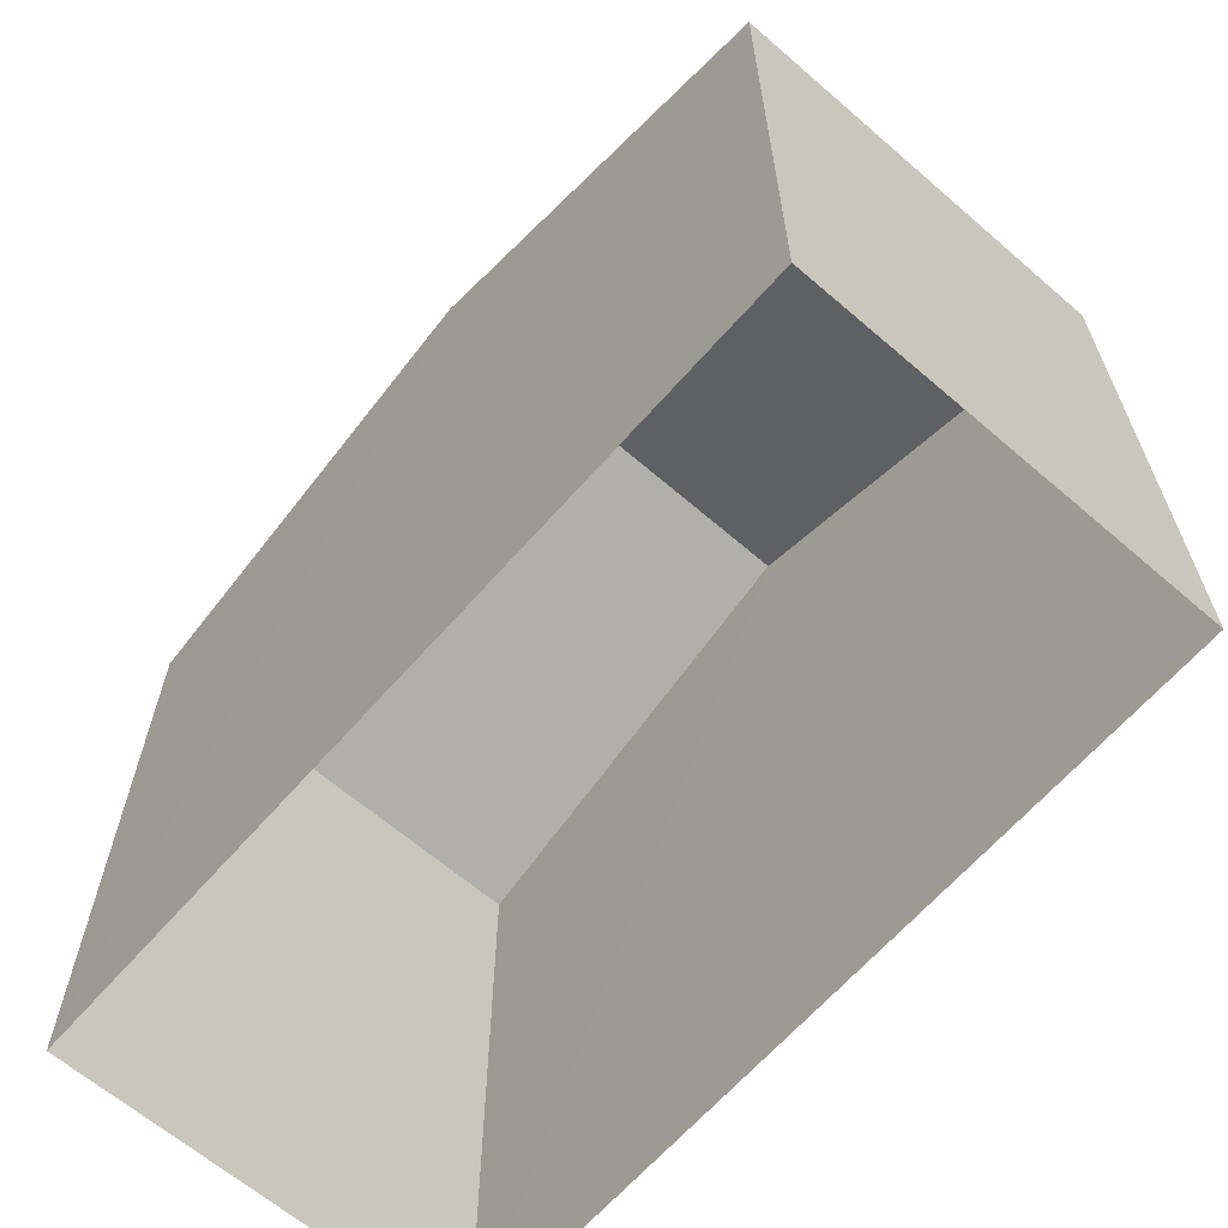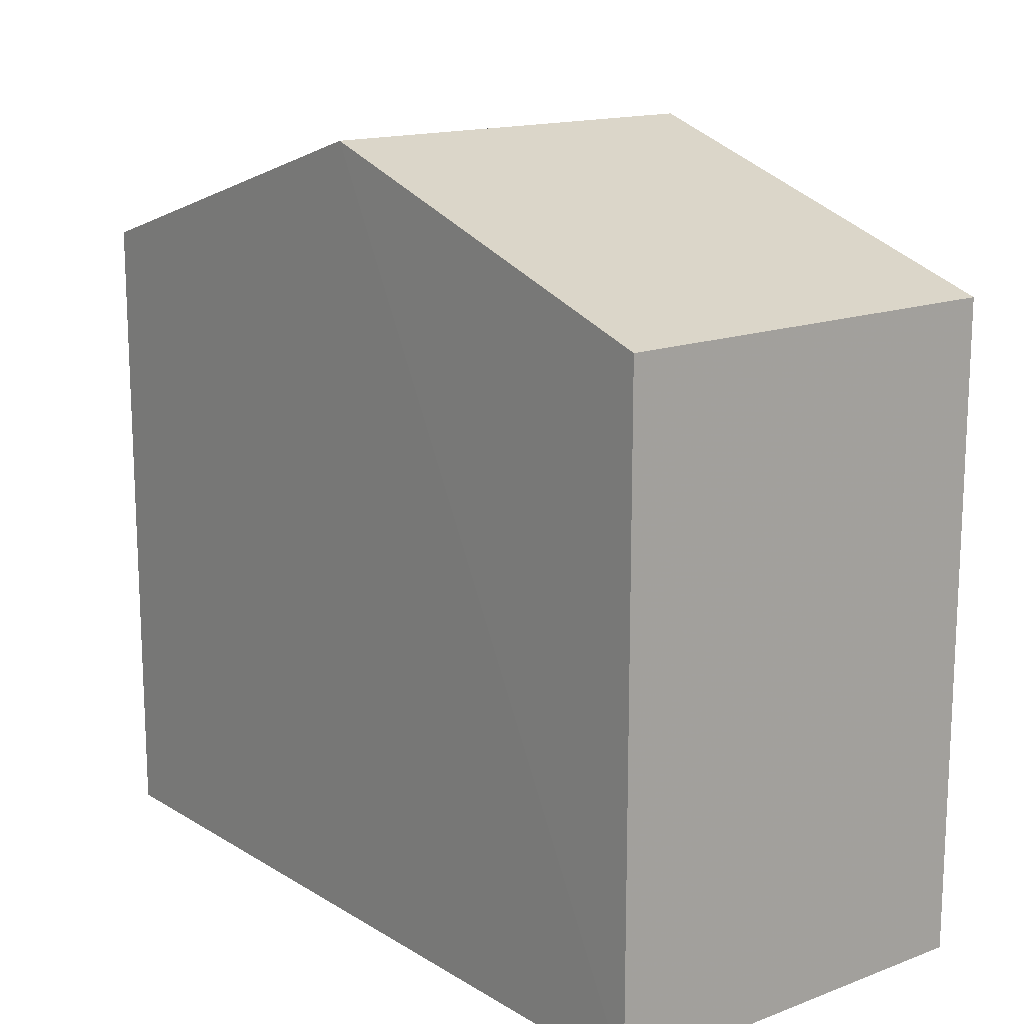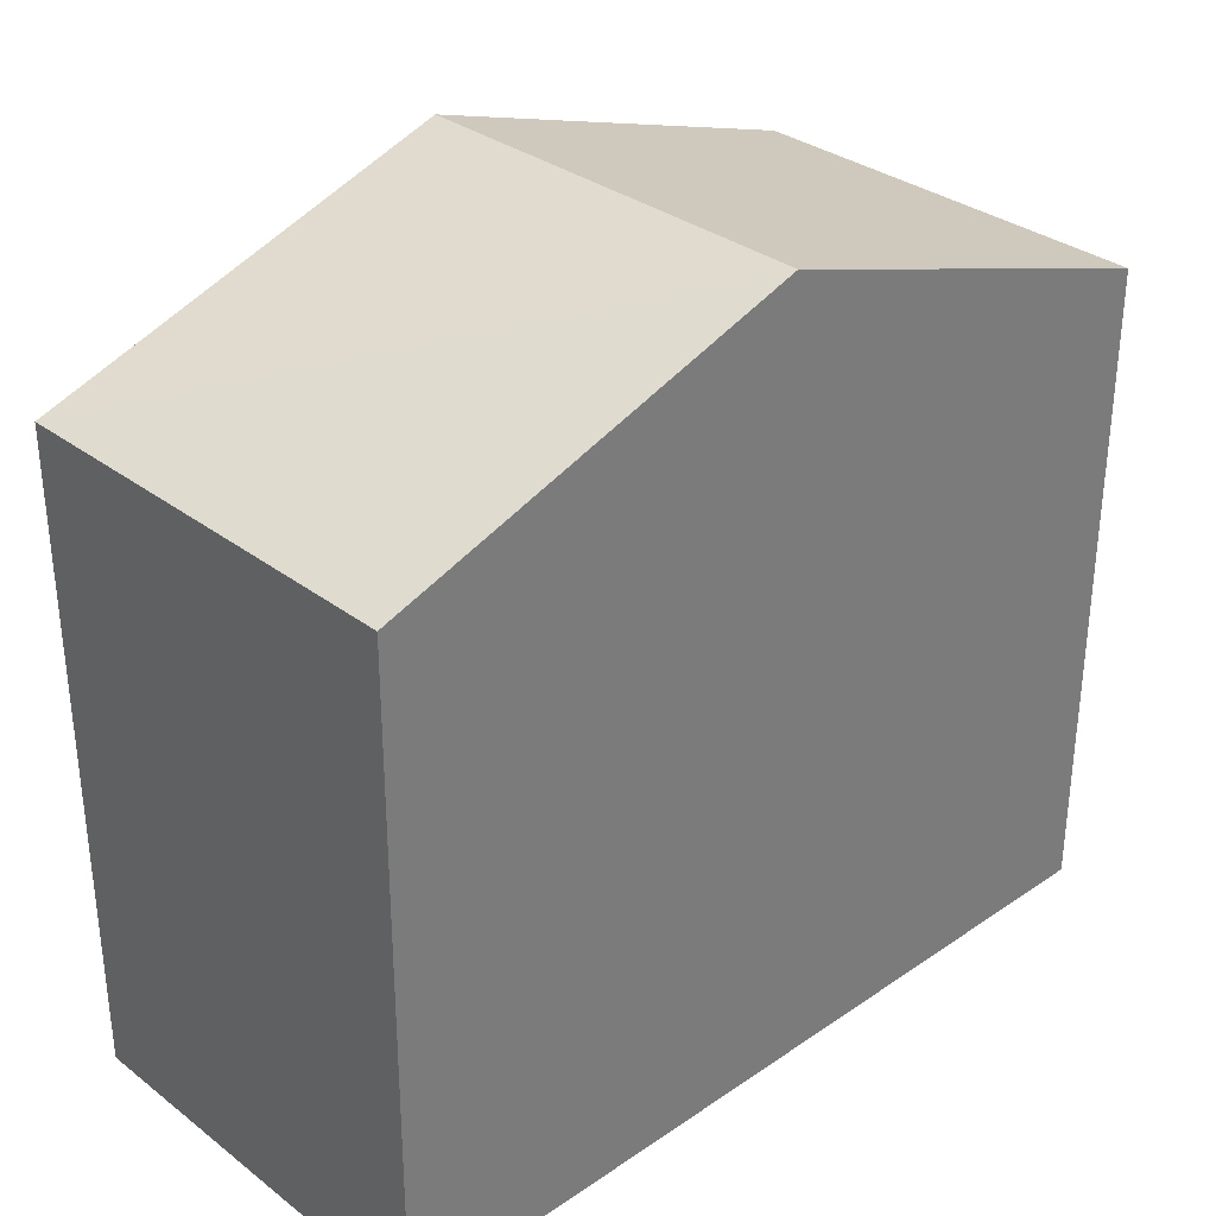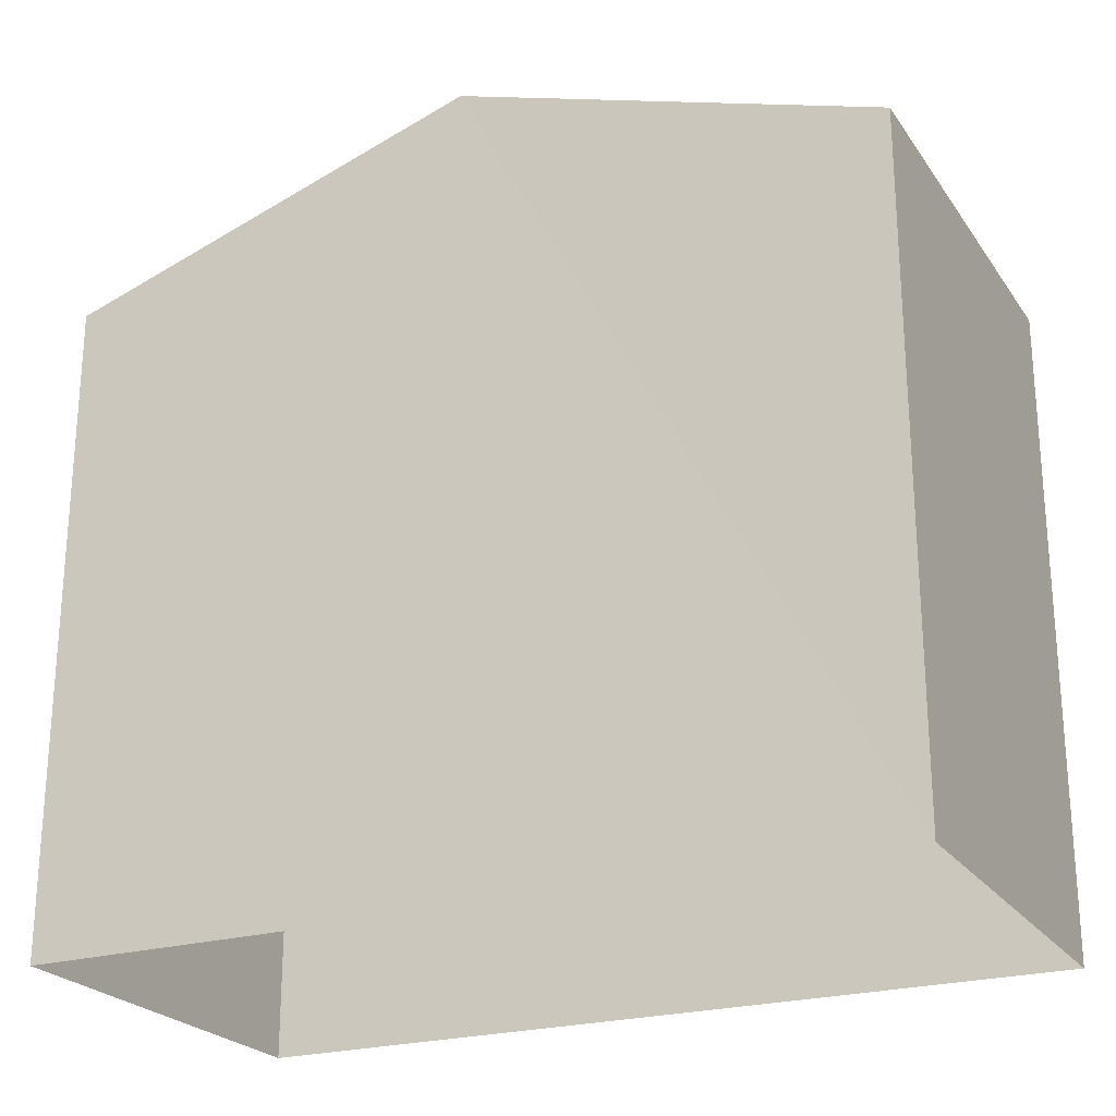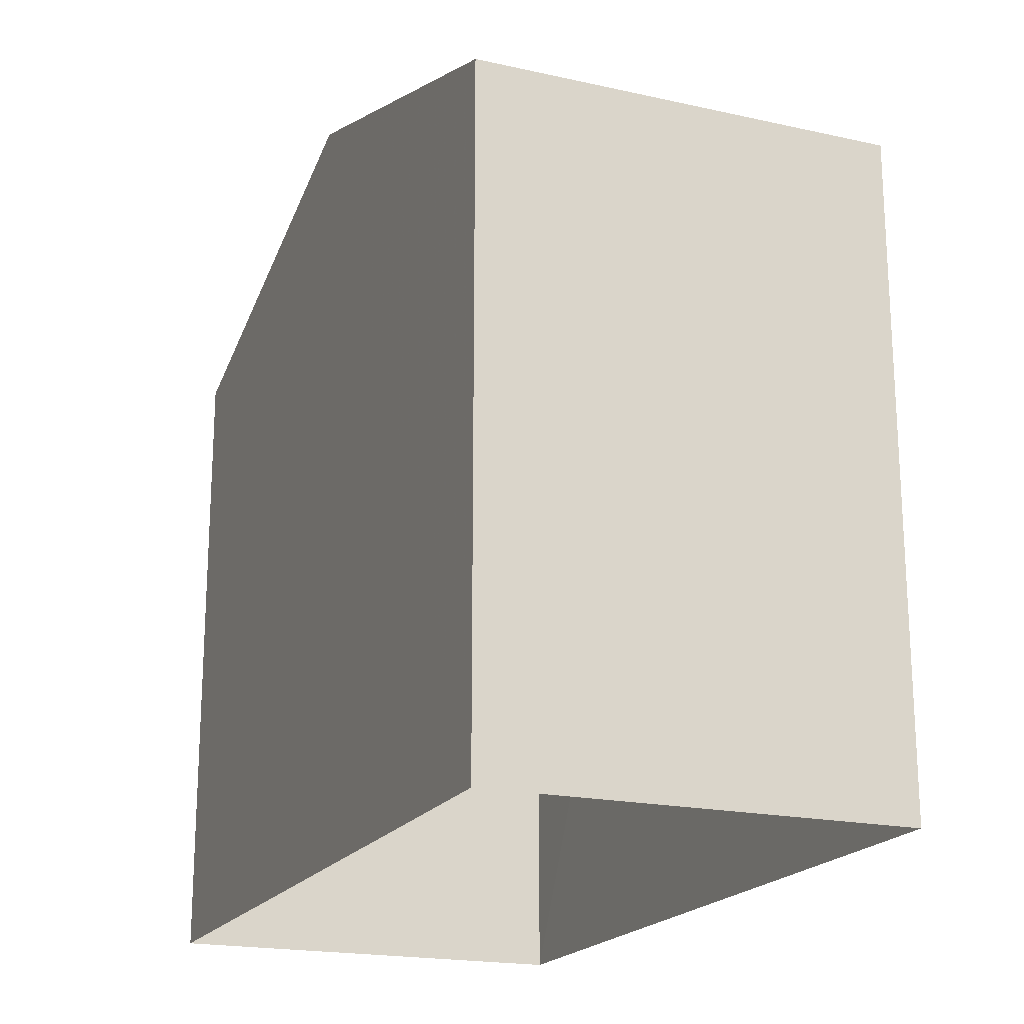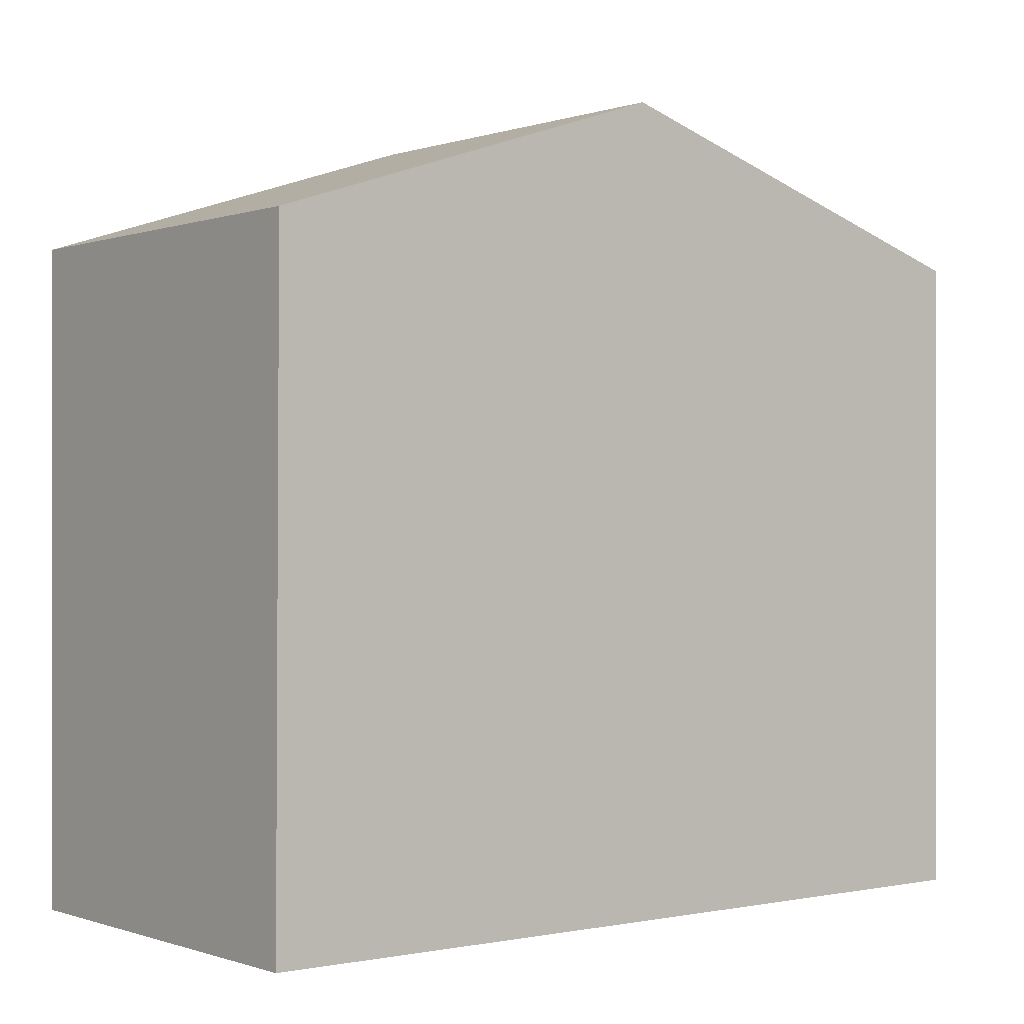
<metadata>
{"format":"obj","ext":"obj","renderer":"f3d","projection":"perspective","resolution":1024,"background":"white","views":[{"elev":-64.2,"azim":-43.4,"up":"+Z"},{"elev":15.3,"azim":139.0,"up":"+Z"},{"elev":32.6,"azim":44.0,"up":"+Z"},{"elev":-23.6,"azim":113.7,"up":"+Z"},{"elev":-19.5,"azim":-24.9,"up":"+Z"},{"elev":-0.2,"azim":49.1,"up":"+Z"}]}
</metadata>
<code>
v -3.727e+05 -1.05e+05 25.3
v -3.727e+05 -1.05e+05 25.29
v -3.727e+05 -1.05e+05 25.29
v -3.727e+05 -1.05e+05 25.3
v -3.727e+05 -1.05e+05 31.99
v -3.727e+05 -1.05e+05 31.99
v -3.727e+05 -1.05e+05 33.37
v -3.727e+05 -1.05e+05 33.37
v -3.727e+05 -1.05e+05 31.98
v -3.727e+05 -1.05e+05 31.98
f 1 2 3
f 4 1 3
f 5 6 7
f 8 5 7
f 9 10 8
f 7 9 8
f 6 1 4
f 6 5 1
f 10 2 8
f 2 1 8
f 1 5 8
f 6 4 7
f 4 3 7
f 3 9 7
f 9 3 2
f 10 9 2

</code>
